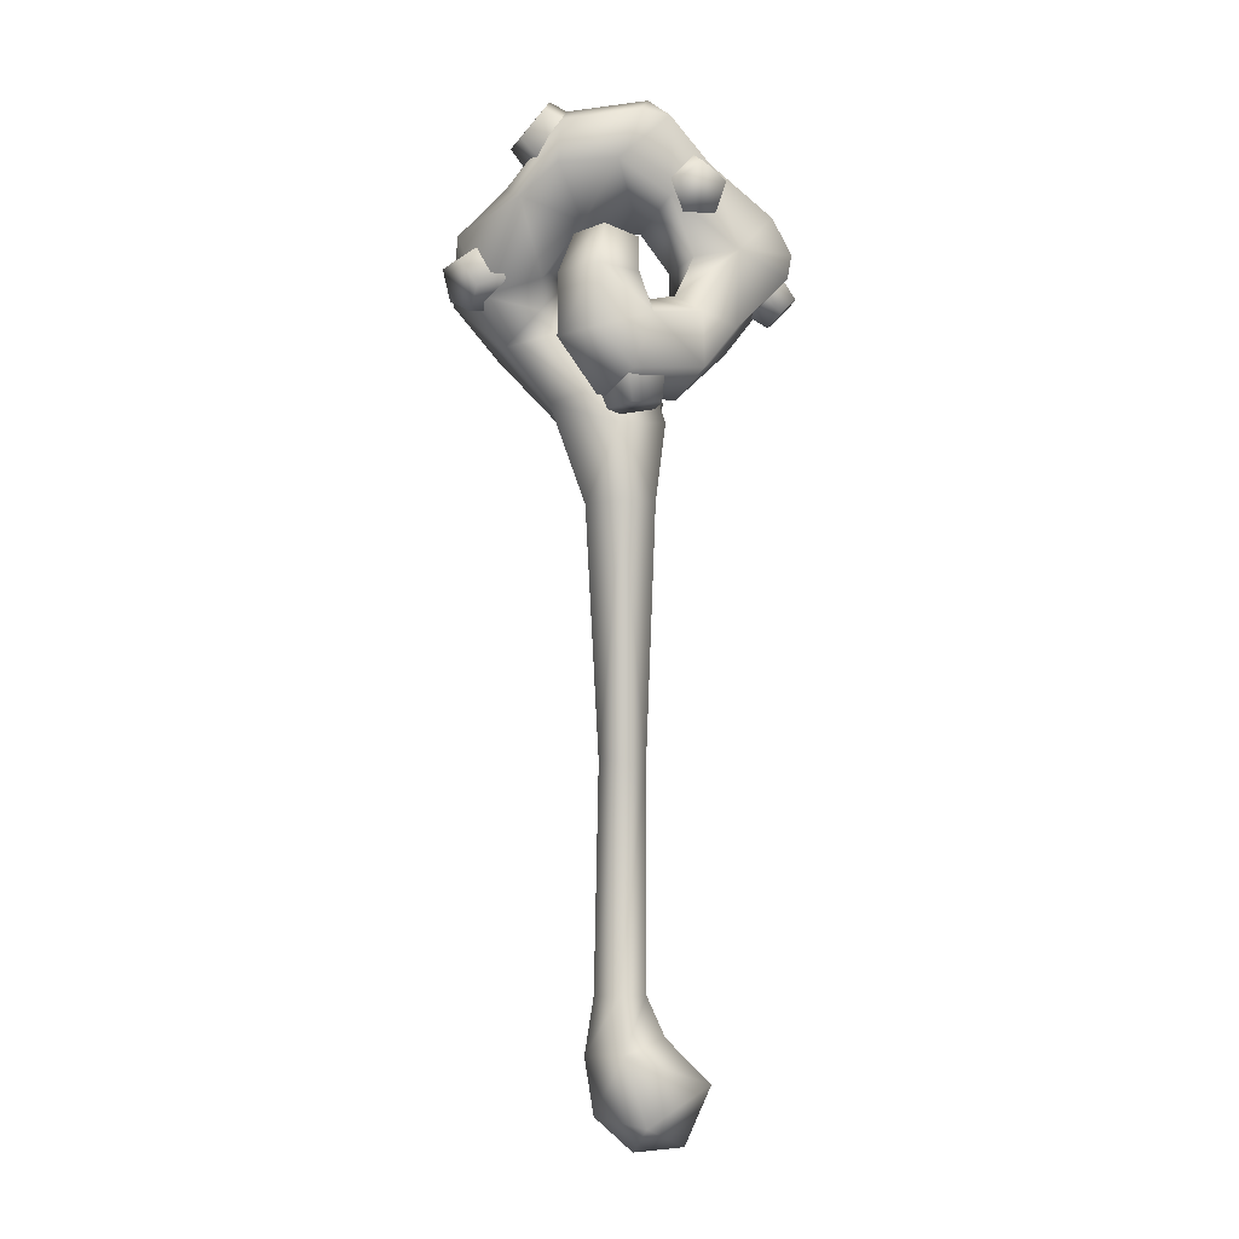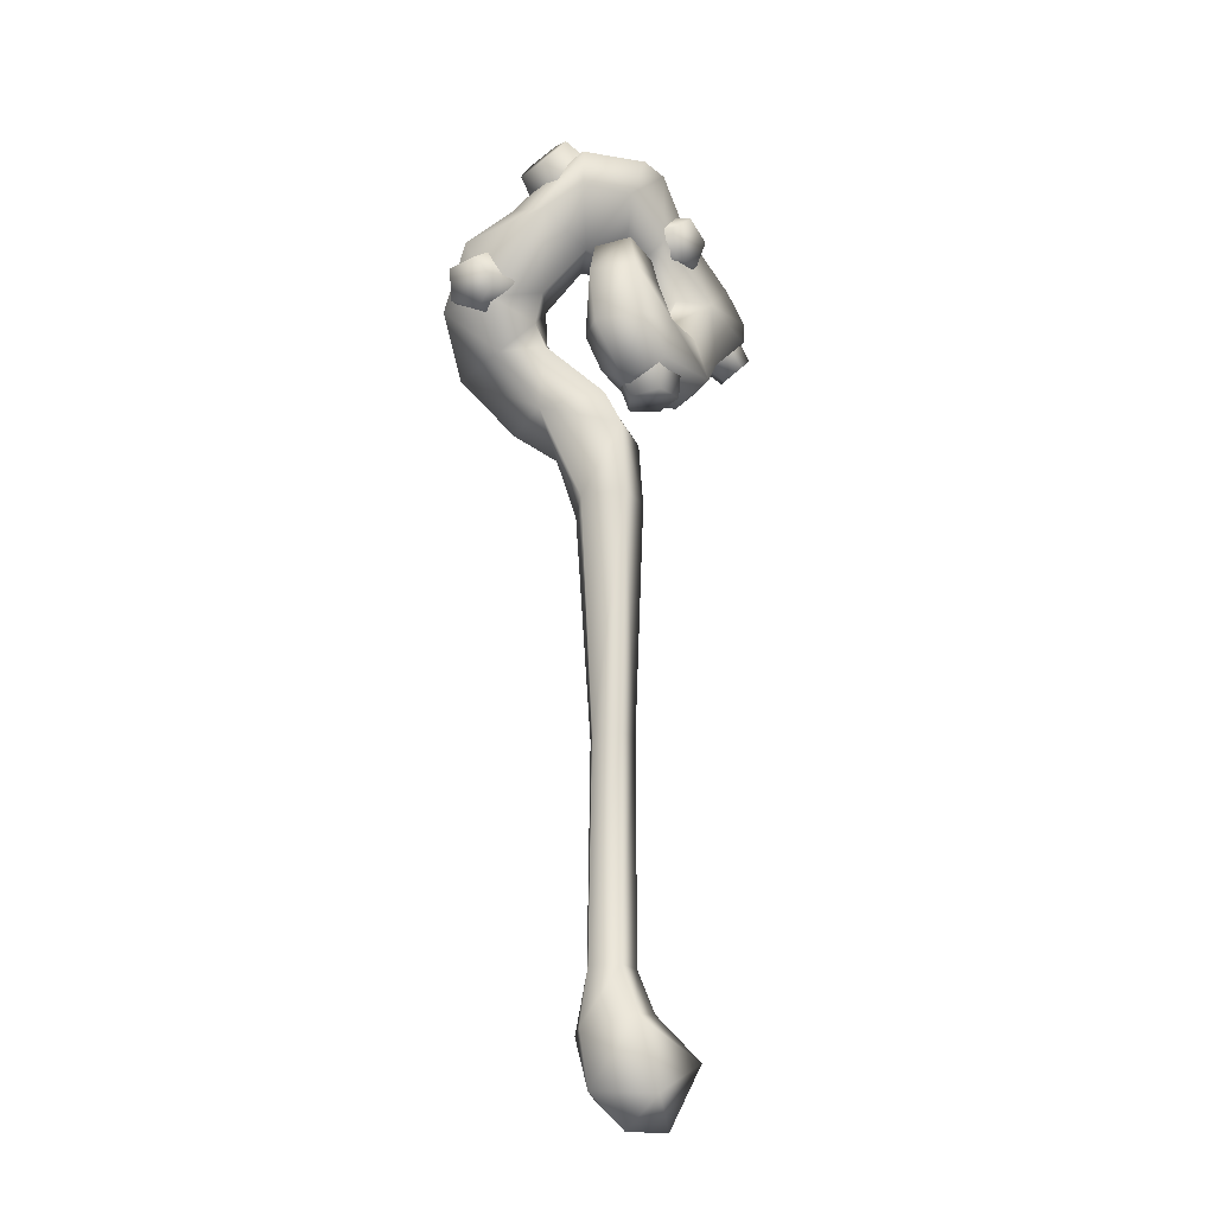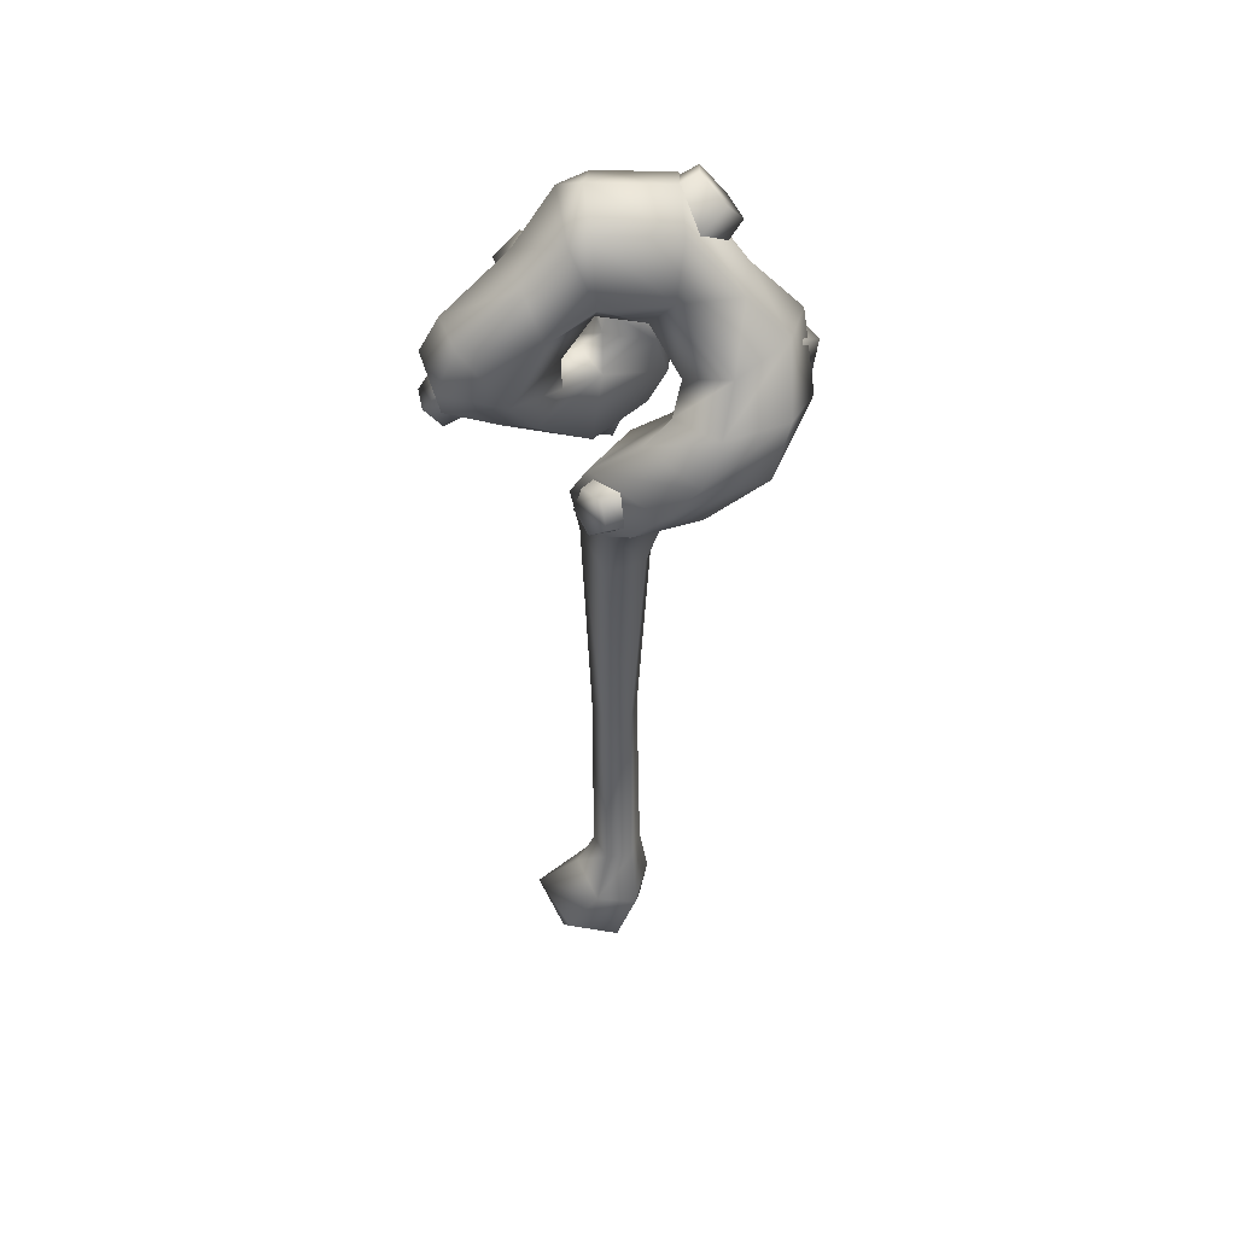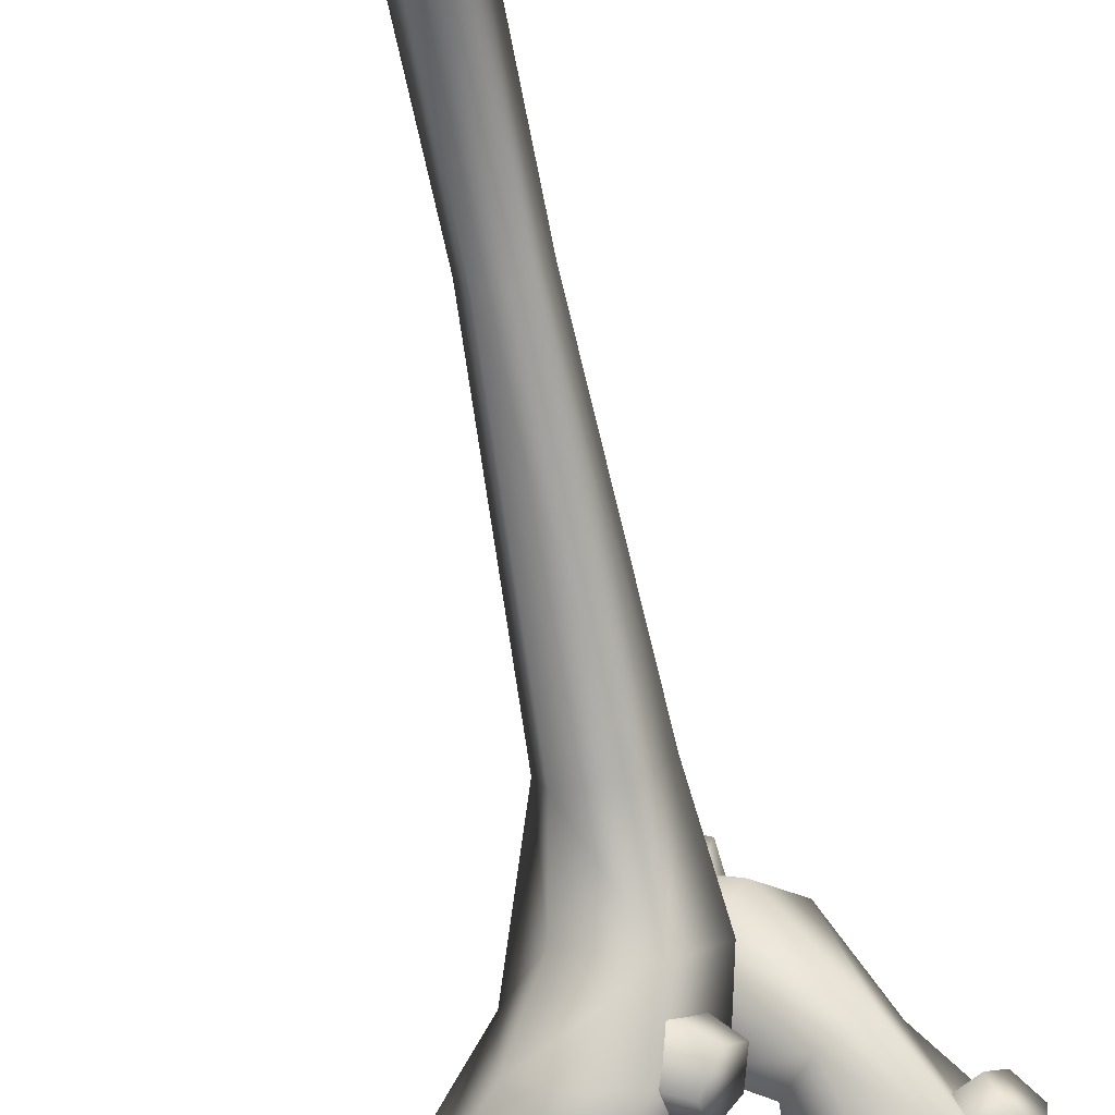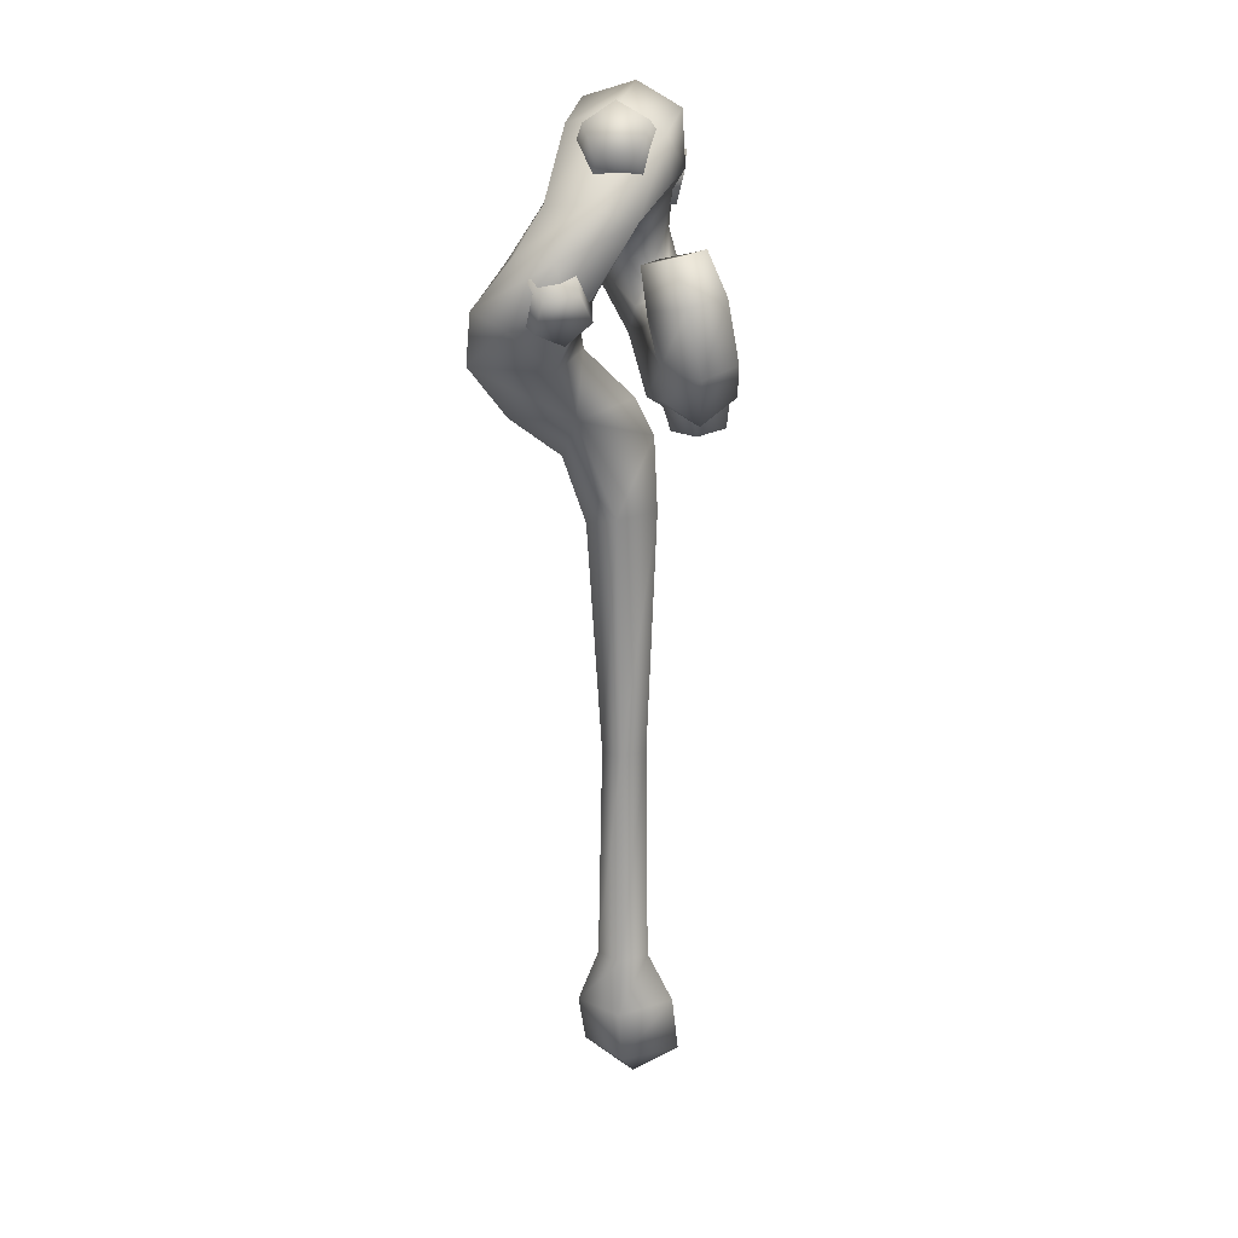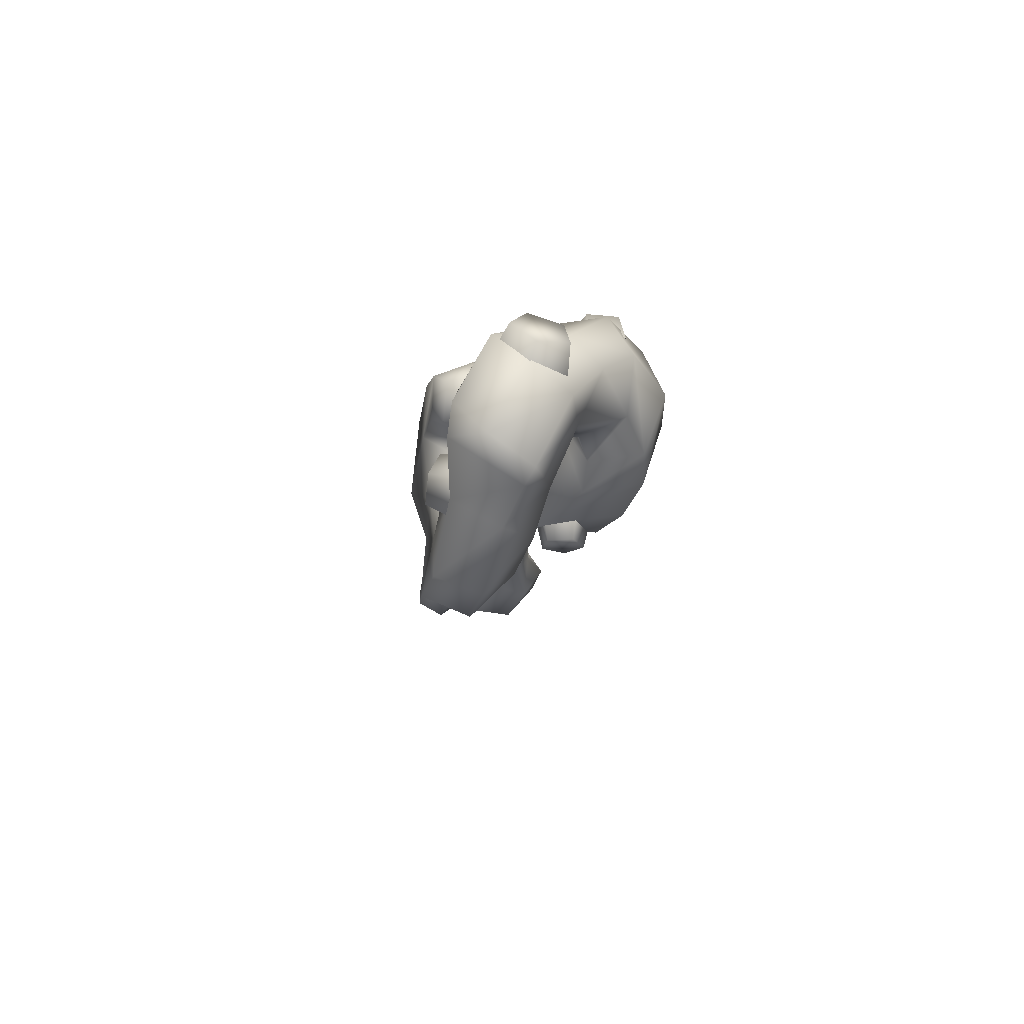
<metadata>
{"format":"obj","ext":"obj","renderer":"f3d","projection":"perspective","resolution":1024,"background":"white","views":[{"elev":-3.2,"azim":-1.3,"up":"+Y"},{"elev":-21.1,"azim":-25.2,"up":"+Y"},{"elev":47.0,"azim":174.5,"up":"+Y"},{"elev":-64.5,"azim":10.8,"up":"+Z"},{"elev":20.1,"azim":-71.1,"up":"+Y"},{"elev":79.9,"azim":125.0,"up":"+Y"}]}
</metadata>
<code>
g default
v 9.102 79.69 -5.939
v 15.36 74.54 -7.762
v -5.722 83.24 -4.337
v -15.6 71.94 -5.966
v -11.44 76.14 -4.54
v -6.61 78.03 6.847
v -10.67 74.89 4.936
v -2.632 41.59 -3.48
v -7.621 53.95 -2.701
v 1.693 41.33 -4.803
v 17.08 66.8 -7.085
v -0.1432 54.21 -12.57
v 8.699 56.27 7.345
v 16.7 74.4 -2.444
v 12.51 61.45 2.229
v 9.776 79.61 0.1509
v 1.812 70.06 7.062
v -4.955 70.49 6.428
v -6.687 58.93 10.18
v -15.34 66.17 -10.8
v 11.33 58.91 -0.5922
v 1.688 15.22 -2.237
v -2.537 53.08 8.799
v 5.721 53.09 5.006
v -1.336 15.22 -2.237
v 2.033 84.19 5.197
v 2.819 84.79 -5.627
v 18.25 67.39 -1.518
v -14.87 65.19 -0.2747
v -6.543 61.41 -14.2
v -12.55 60.05 -3.008
v -2.713 72.08 -2.403
v 2.233 72.18 -0.9987
v 5.428 67.96 -1.814
v -5.542 67.99 -5.892
v 2.803 15.22 0.2673
v -2.263 15.22 0.2673
v -5.606 59.39 5.429
v -3.977 72.78 1.954
v -8.377 67.18 -0.2593
v 1.239 62.38 1.991
v 3.236 64 4.46
v 5.811 64.69 2.787
v 7.968 69.33 1.144
v -1.492 55.27 1.549
v -1.591 62.86 -9.261
v -7.278 61.41 -1.964
v -3.233 69.28 2.601
v 0.5759 69.23 3.254
v 3.547 57.9 -6.717
v 0.2004 15.22 2.33
v -3.709 42.6 0.2464
v 0.1346 42.82 3.473
v 3.824 42.84 0.4733
v 6.852 -25.63 -0.6743
v 9.597 -18.76 1.485
v 6.3 -20.64 -4.44
v 0.5168 -22.17 -5.047
v 1.362 -25.95 0.5027
v 2.708 -22.7 5.526
v 4.794 -13.99 0.5059
v 2.918 -14.63 -5.059
v -1.716 -15.85 -5.059
v -3.767 -15.9 0.5059
v 0.3006 -15.15 5.54
v 1.49 -9.527 -2.711
v 2.803 -9.527 0.4795
v -1.443 -9.527 -2.711
v -2.763 -9.527 0.4795
v -0.1393 -9.527 2.718
v -6.578 66.03 8.626
v 1.836 65.99 8.79
v 3.296 61.7 9.194
v 0.9413 65.04 5.124
v -4.164 64.85 3.592
v -7.464 53.59 -10.18
v -13.53 60.2 -12.08
v -18.21 65.11 -5.895
v -17.57 71.84 -1.138
v -12.43 76.51 0.3723
v -0.2872 78.66 6.291
v 5.371 75.5 3.169
v 12.95 70.3 0.4253
v 8.693 62.78 4.245
v 2.467 77.93 -7.358
v -4.816 76.9 -5.865
v 7.451 75.39 -8.752
v 10.9 68.13 -8.714
v -10.01 70.15 -9.017
v 7.843 59.72 -2.354
v -6.304 82.68 6.249
v -1.8 71.06 9.092
v -2.328 66.41 11.48
v 1.151 55.48 11.65
v -2.209 59.66 12.72
v 4.937 84.01 -5.717
v 5.301 84.03 3.5
v 18.79 70.24 -2.146
v 17.59 69.61 -7.605
v -3.561 55.67 5.247
v 2.316 54.41 1.499
v -5.836 85.05 0.9524
v 3.04 86.6 0.04323
v 4.191 52.42 8.773
v 3.495 52.12 5.287
v -0.02244 51.66 4.9
v -1.501 51.69 8.147
v 1.103 52.16 10.54
v 4.488 56.14 8.849
v 3.603 55.75 4.415
v -0.8708 55.16 4.05
v -2.751 55.21 8.053
v 0.5606 55.81 11.1
v 19.15 65.31 -1.838
v 17.03 63.22 -4.982
v 18.88 65.09 -4.488
v 16.16 62.28 -2.638
v 17.47 63.57 -0.6945
v 17.37 67.17 -4.885
v 17.71 67.45 -1.514
v 15.02 64.79 -5.513
v 13.91 63.6 -2.531
v 15.57 65.24 -0.05924
v 6.04 76.99 4.158
v 11.37 77.29 2.257
v 8.741 79.16 3.633
v 10.29 73.98 1.932
v 6.997 73.79 3.107
v 7.662 80.6 0.7426
v 4.227 77.85 1.41
v 11 78.24 -1.007
v 9.631 74.02 -1.421
v 5.444 73.78 0.07327
v -10.64 81.12 4.769
v -9.898 83.89 -1.094
v -11.77 80.93 0.9021
v -7.608 85.91 1.54
v -8.068 84.2 5.164
v -9.435 77.98 -0.2325
v -7.996 78.23 4.687
v -7.048 81.75 -2.771
v -4.134 84.32 0.5788
v -4.72 82.15 5.188
v -16.04 63.6 -0.7323
v -19.18 68.4 -1.738
v -18.42 65.11 -2.978
v -17.28 68.92 1.274
v -15.34 65.95 1.896
v -16.19 66.08 -5.503
v -13.17 64.15 -2.647
v -17.16 70.11 -3.926
v -14.74 70.93 -0.09482
v -12.27 67.16 0.696
v 2.556 57.86 -11.1
v 3.805 53.23 -10.9
v 2.262 55.23 -12.45
v 5.054 54.62 -8.595
v 4.282 57.48 -8.722
v -0.5155 54.5 -11.35
v -0.1408 57.84 -9.634
v 0.8156 51.96 -9.173
v 3.036 53.72 -6.442
v 2.054 57.36 -6.603
v -8.52 65.87 -12.63
v -8.58 64 -1.866
v -4.439 64.89 -7.837
v 5.412 63.25 -0.8102
v 5.04 51.88 -3.097
v -0.09352 51.07 3.143
v 1.724 49.82 -7.839
v -2.949 57.89 -14.13
v -4.108 49.14 -5.584
v -2.768 -22.21 0.5041
g GE_ZO_Wea_masse1M
f 96 16 1
f 16 14 1
f 5 4 80
f 102 3 5
f 2 14 99
f 8 10 25
f 25 10 22
f 95 94 73
f 24 94 23
f 102 5 80
f 1 14 2
f 28 11 98
f 103 3 102
f 103 27 3
f 97 96 103
f 24 21 13
f 15 13 21
f 21 11 15
f 170 8 172
f 172 9 76
f 4 20 79
f 80 4 79
f 9 77 76
f 77 20 30
f 77 31 78
f 33 32 85
f 96 1 85
f 14 16 83
f 33 34 82
f 89 4 5
f 89 5 86
f 22 54 36
f 8 25 52
f 23 100 101
f 34 33 87
f 40 7 29
f 6 7 39
f 87 88 34
f 101 38 41
f 39 33 81
f 82 81 33
f 44 43 83
f 90 88 11
f 11 21 90
f 39 81 6
f 85 86 27
f 86 85 32
f 83 28 98
f 168 12 50
f 12 168 170
f 52 172 8
f 52 53 169
f 7 40 39
f 164 89 166
f 165 29 31
f 75 71 48
f 71 38 19
f 18 92 17
f 18 17 48
f 17 74 49
f 73 84 42
f 164 20 4
f 31 9 47
f 169 50 45
f 45 47 9
f 31 47 165
f 37 53 52
f 52 169 9
f 37 52 25
f 51 53 37
f 10 54 22
f 30 171 77
f 50 171 30
f 53 51 36
f 36 54 53
f 53 54 169
f 57 56 55
f 58 57 55
f 59 58 55
f 60 59 55
f 56 60 55
f 62 61 56
f 57 62 56
f 63 62 58
f 58 62 57
f 173 63 58
f 60 65 173
f 61 65 56
f 56 65 60
f 67 61 66
f 62 66 61
f 66 62 68
f 63 68 62
f 68 63 69
f 64 69 63
f 69 64 70
f 65 70 64
f 70 65 67
f 61 67 65
f 36 67 22
f 69 37 68
f 37 69 51
f 67 36 70
f 51 70 36
f 70 51 69
f 22 66 25
f 66 22 67
f 25 68 37
f 68 25 66
f 75 38 71
f 72 74 17
f 95 19 23
f 93 73 72
f 92 18 71
f 93 72 92
f 93 71 19
f 35 32 40
f 39 40 32
f 166 35 165
f 165 47 166
f 50 46 47
f 47 45 50
f 32 33 39
f 43 44 167
f 34 167 44
f 49 75 48
f 41 75 74
f 74 75 49
f 73 42 74
f 41 74 42
f 48 71 18
f 11 88 99
f 42 43 167
f 13 94 24
f 75 41 38
f 90 101 41
f 170 76 12
f 77 171 76
f 29 78 31
f 9 31 77
f 78 20 77
f 79 20 78
f 79 29 7
f 78 29 79
f 91 80 7
f 79 7 80
f 91 6 81
f 16 97 82
f 97 81 82
f 82 83 16
f 83 82 44
f 83 15 28
f 13 15 84
f 83 43 84
f 13 84 73
f 85 87 33
f 3 27 86
f 86 5 3
f 1 2 87
f 87 85 1
f 88 2 99
f 88 87 2
f 89 86 35
f 32 35 86
f 4 89 164
f 30 46 50
f 35 166 89
f 167 90 41
f 167 34 88
f 90 21 101
f 43 42 84
f 73 74 72
f 26 91 81
f 6 91 7
f 44 82 34
f 17 49 48
f 92 72 17
f 92 71 93
f 93 95 73
f 95 23 94
f 13 73 94
f 93 19 95
f 97 16 96
f 27 96 85
f 26 81 97
f 103 96 27
f 83 98 14
f 98 99 14
f 99 98 11
f 19 38 100
f 24 23 101
f 100 38 101
f 24 101 21
f 100 23 19
f 65 64 173
f 173 64 63
f 26 102 91
f 91 102 80
f 26 97 103
f 26 103 102
f 83 84 15
f 28 15 11
f 104 106 105
f 104 107 106
f 104 108 107
f 104 110 109
f 104 105 110
f 105 111 110
f 105 106 111
f 106 112 111
f 106 107 112
f 107 113 112
f 107 108 113
f 108 109 113
f 108 104 109
f 114 115 116
f 114 117 115
f 114 118 117
f 114 119 120
f 114 116 119
f 116 121 119
f 116 115 121
f 115 122 121
f 115 117 122
f 117 123 122
f 117 118 123
f 118 120 123
f 118 114 120
f 124 125 126
f 124 127 125
f 124 128 127
f 124 129 130
f 124 126 129
f 126 131 129
f 126 125 131
f 125 132 131
f 125 127 132
f 127 133 132
f 127 128 133
f 128 130 133
f 128 124 130
f 134 135 136
f 134 137 135
f 134 138 137
f 134 139 140
f 134 136 139
f 136 141 139
f 136 135 141
f 135 142 141
f 135 137 142
f 137 143 142
f 137 138 143
f 138 140 143
f 138 134 140
f 144 145 146
f 144 147 145
f 144 148 147
f 144 149 150
f 144 146 149
f 146 151 149
f 146 145 151
f 145 152 151
f 145 147 152
f 147 153 152
f 147 148 153
f 148 150 153
f 148 144 150
f 154 155 156
f 154 157 155
f 154 158 157
f 154 159 160
f 154 156 159
f 156 161 159
f 156 155 161
f 155 162 161
f 155 157 162
f 157 163 162
f 157 158 163
f 158 160 163
f 158 154 160
f 166 46 164
f 30 20 164
f 40 165 35
f 40 29 165
f 46 166 47
f 30 164 46
f 90 167 88
f 42 167 41
f 169 168 50
f 54 170 168
f 169 54 168
f 9 169 45
f 170 54 10
f 10 8 170
f 50 12 171
f 171 12 76
f 52 9 172
f 170 172 76
f 59 173 58
f 60 173 59

</code>
